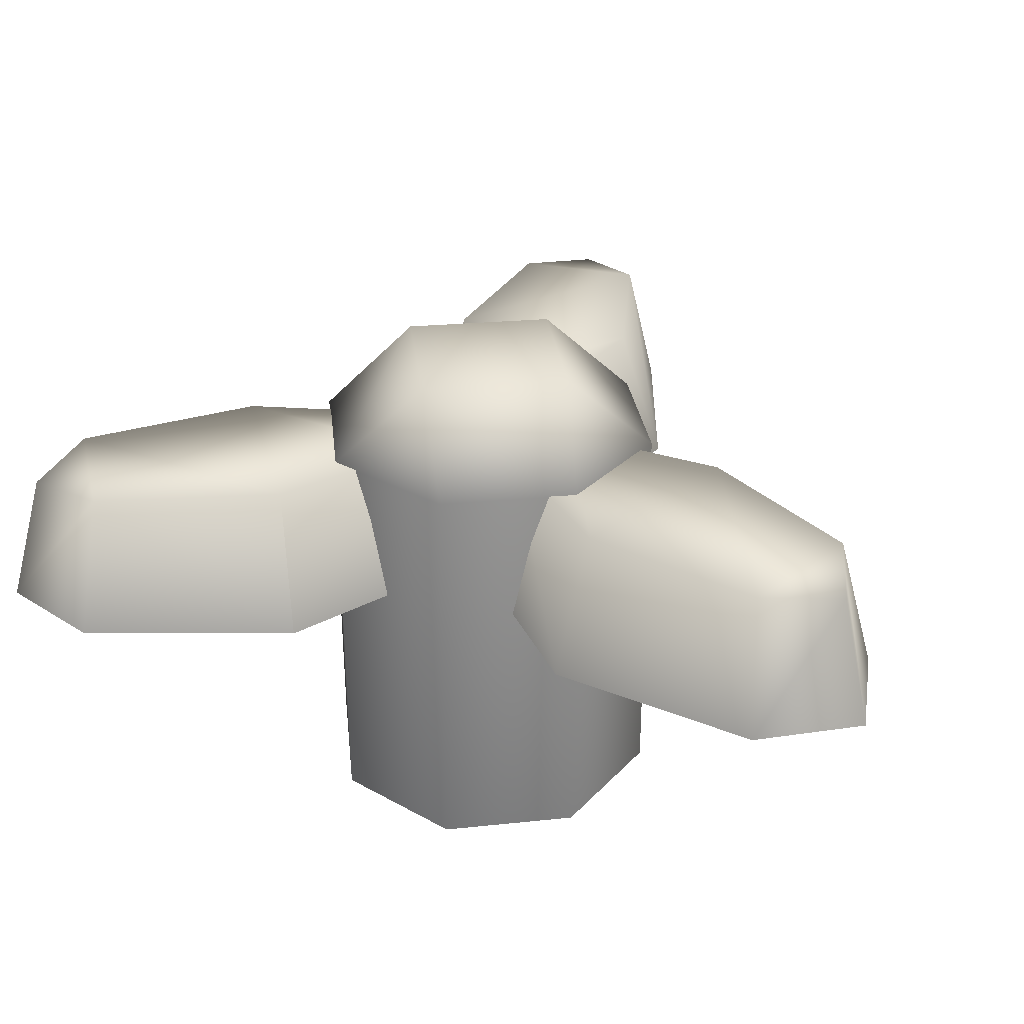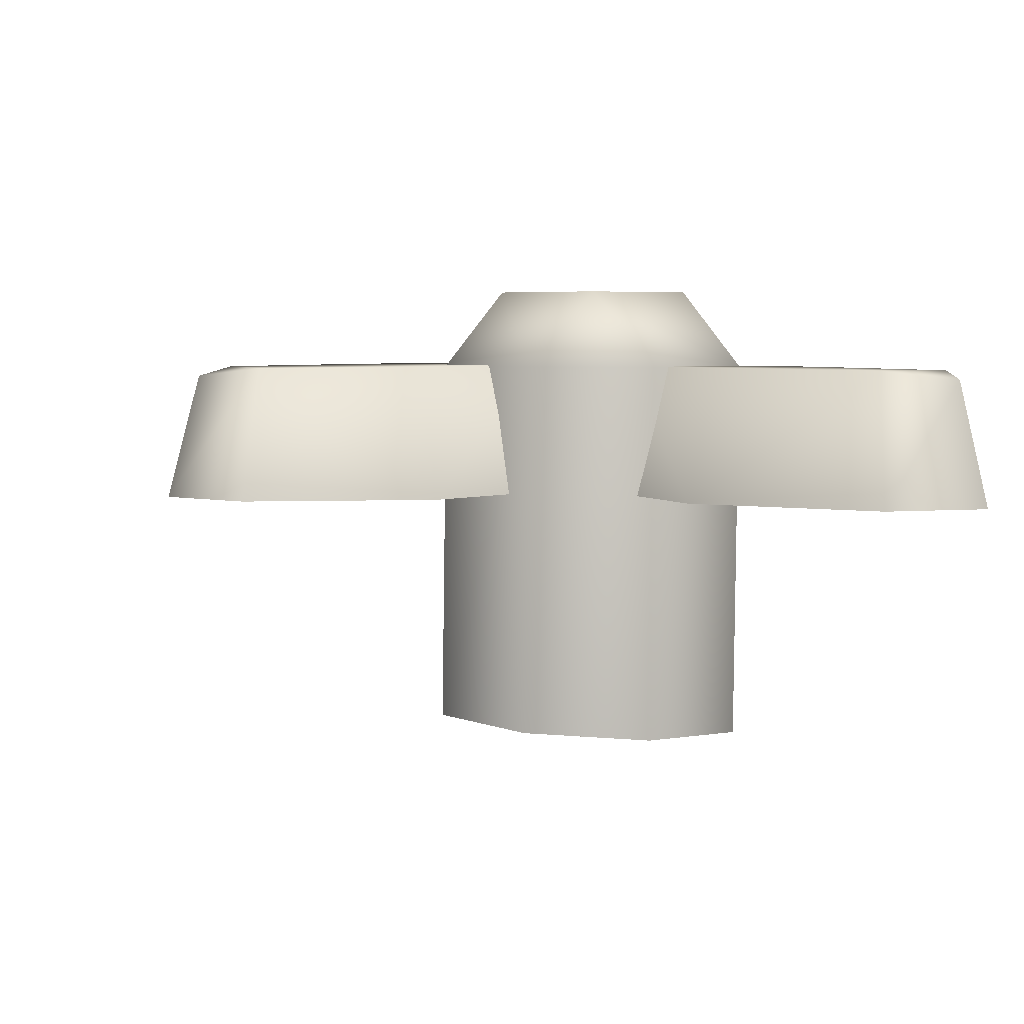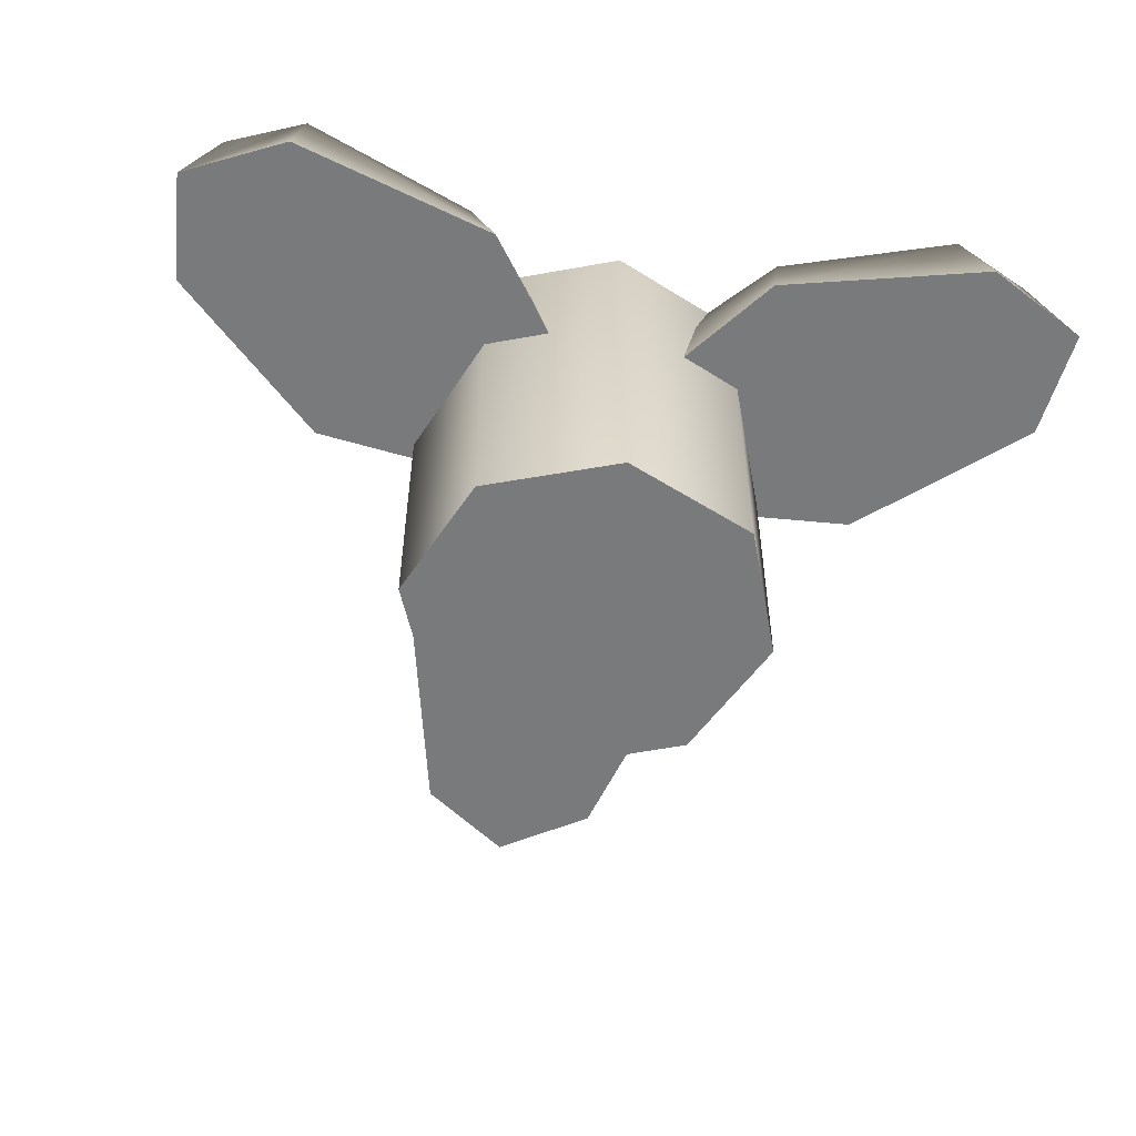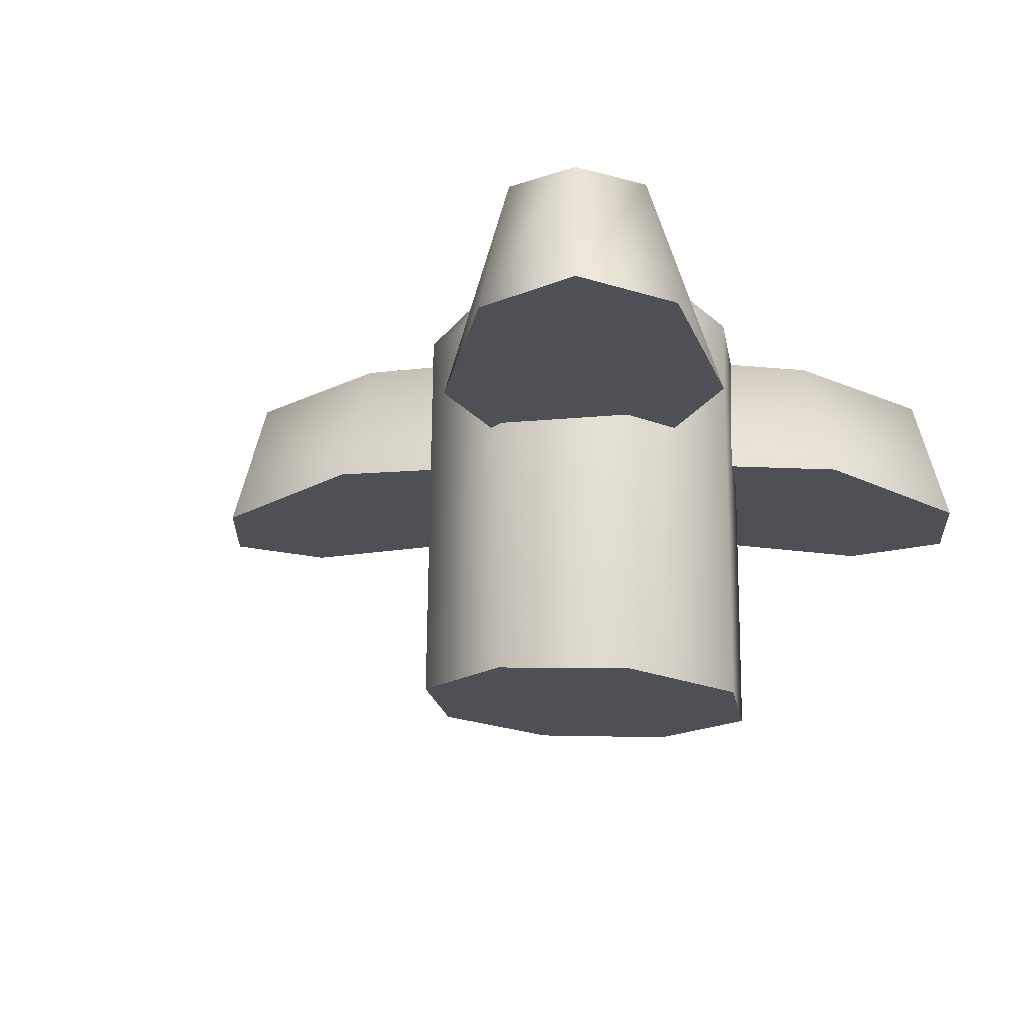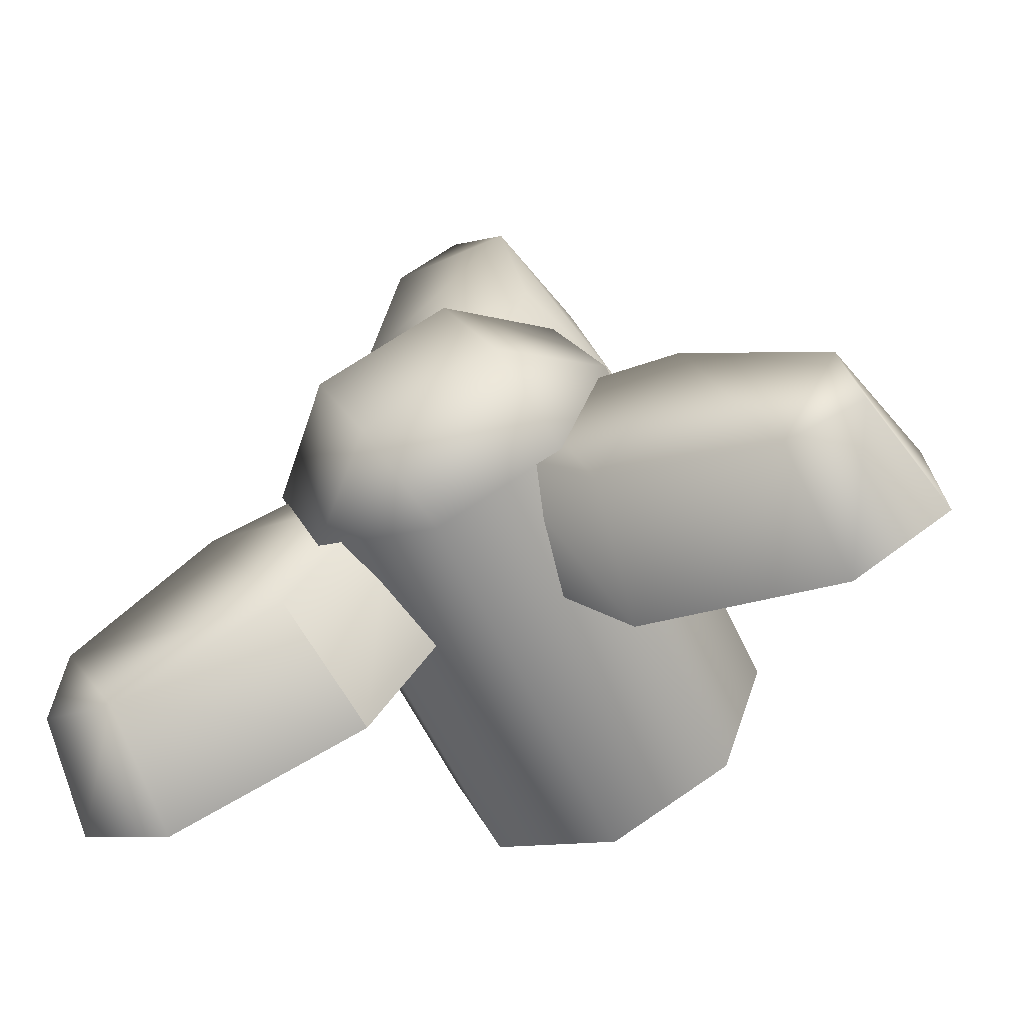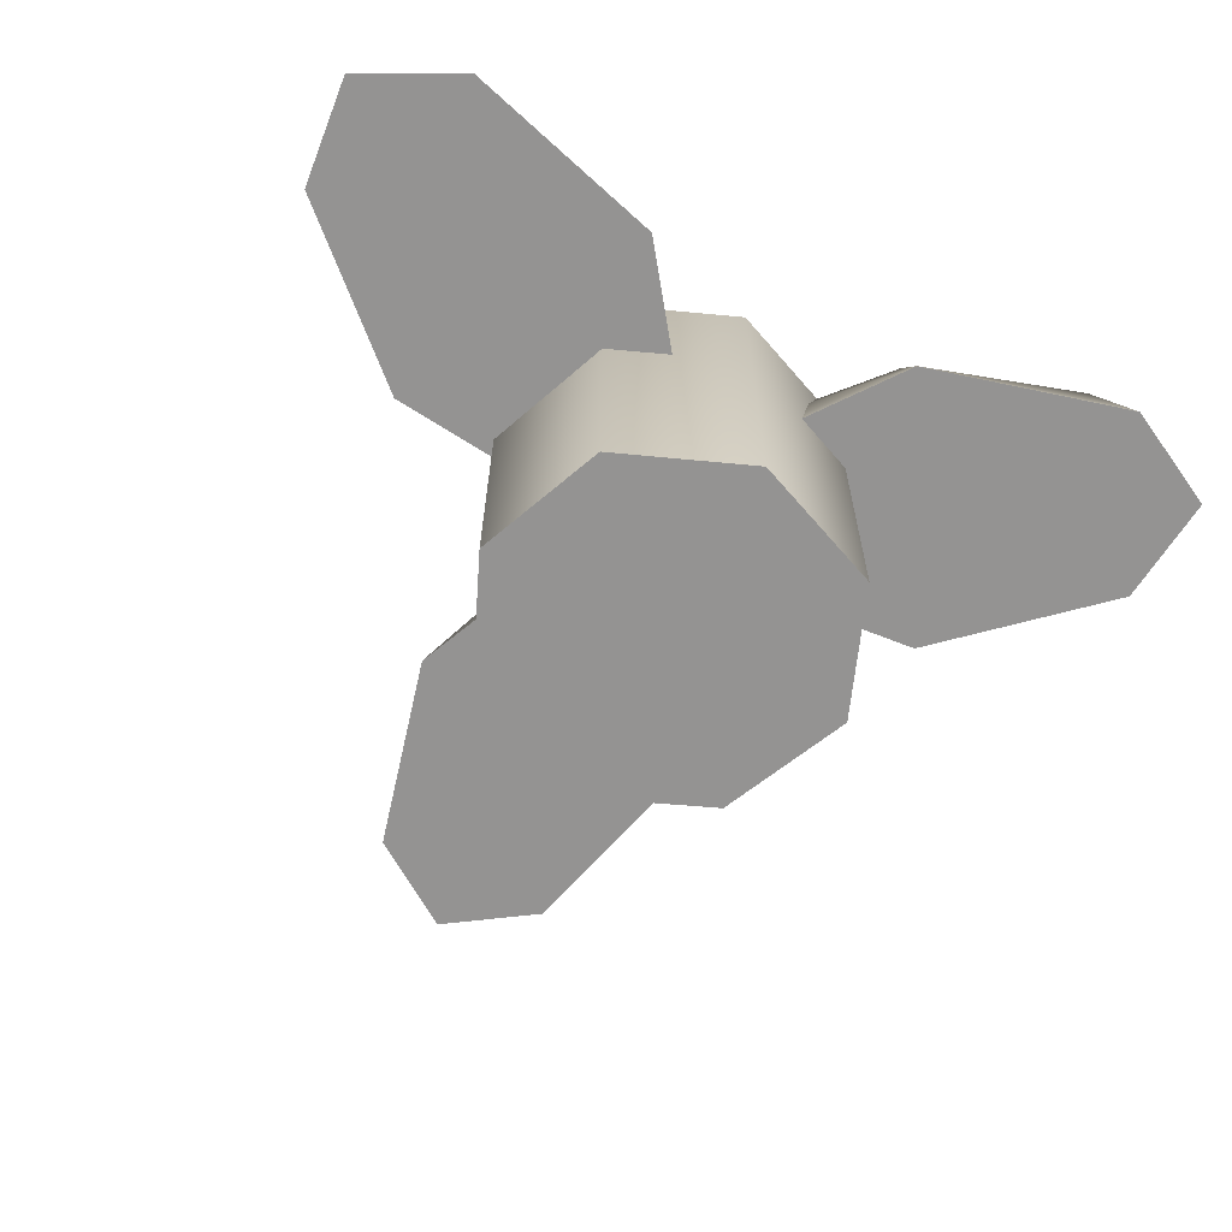
<metadata>
{"format":"obj","ext":"obj","renderer":"f3d","projection":"perspective","resolution":1024,"background":"white","views":[{"elev":30.7,"azim":-164.7,"up":"+Y"},{"elev":5.0,"azim":69.3,"up":"+Y"},{"elev":-58.0,"azim":168.8,"up":"+Y"},{"elev":-19.5,"azim":121.8,"up":"+Y"},{"elev":-58.5,"azim":-155.2,"up":"+Z"},{"elev":-66.8,"azim":152.8,"up":"+Y"}]}
</metadata>
<code>
g AirShassi_01_CorpsePart
v 0.07779 0.11 0.07797
v 1.052e-05 0.1099 0.1104
v -0.02492 0.1614 0.05913
v 0.0606 0.1614 0.02395
v 0.112 0.1098 -0.0004149
v -0.07777 0.11 0.07797
v -0.112 0.1098 -0.0004149
v -0.06117 0.1614 -0.02583
v -0.08064 0.1092 -0.07884
v 1.52e-06 0.1088 -0.1113
v 0.02551 0.1614 -0.06102
v 0.08065 0.1092 -0.07884
v 0.07779 0.11 0.07797
v 0.07715 -0.1408 0.08137
v 1.052e-05 -0.1391 0.114
v 1.052e-05 0.1099 0.1104
v -0.07713 -0.1408 0.08137
v -0.07777 0.11 0.07797
v -0.1111 -0.1453 0.002452
v -0.112 0.1098 -0.0004149
v -0.08001 -0.1501 -0.07651
v -0.08064 0.1092 -0.07884
v 1.52e-06 -0.1522 -0.1092
v 1.52e-06 0.1088 -0.1113
v 1.52e-06 0.1088 -0.1113
v 1.52e-06 -0.1522 -0.1092
v 0.08001 -0.1501 -0.07651
v 0.08065 0.1092 -0.07884
v 0.1111 -0.1453 0.002452
v 0.112 0.1098 -0.0004149
v -0.2165 0.02255 -0.1872
v -0.2108 0.1086 -0.165
v -0.2604 0.1038 -0.1445
v -0.2796 0.02255 -0.1547
v -0.2507 0.1095 -0.09231
v -0.2723 0.02255 -0.08468
v -0.1743 0.02255 0.00424
v -0.1597 0.1101 -0.02112
v -0.0596 0.1102 -0.003776
v -0.04644 0.02255 0.0167
v -0.1004 0.1091 -0.1264
v -0.03308 0.1099 -0.04981
v -0.08661 0.02255 -0.152
v -0.008966 0.02255 -0.04822
v -0.05581 0.02255 0.2719
v -0.03985 0.1095 0.2557
v 1.949e-05 0.1041 0.2874
v 1.949e-05 0.02255 0.3093
v 0.03989 0.1095 0.2557
v 0.05585 0.02255 0.2719
v 0.08774 0.02255 0.1481
v 0.05933 0.1103 0.1461
v 0.02653 0.1104 0.05231
v 0.03748 0.02255 0.03196
v -0.05931 0.1103 0.1461
v -0.02652 0.1104 0.05231
v -0.08771 0.02255 0.1481
v -0.03746 0.02255 0.03196
v 0.2723 0.02255 -0.08468
v 0.2507 0.1095 -0.09231
v 0.2604 0.1038 -0.1445
v 0.2796 0.02255 -0.1547
v 0.2108 0.1086 -0.165
v 0.2165 0.02255 -0.1872
v 0.08662 0.02255 -0.152
v 0.1004 0.1091 -0.1264
v 0.0331 0.1099 -0.04981
v 0.008978 0.02255 -0.04822
v 0.1598 0.1101 -0.02112
v 0.05961 0.1102 -0.003776
v 0.1744 0.02255 0.00424
v 0.04645 0.02255 0.0167
v 0.08662 0.02255 -0.152
v 0.08001 -0.1501 -0.07651
v 1.52e-06 -0.1522 -0.1092
v -0.08001 -0.1501 -0.07651
v 0.1111 -0.1453 0.002452
v -0.1111 -0.1453 0.002452
v 0.07715 -0.1408 0.08137
v -0.07713 -0.1408 0.08137
v 1.052e-05 -0.1391 0.114
v 0.03748 0.02255 0.03196
v -0.03746 0.02255 0.03196
v -0.08771 0.02255 0.1481
v 0.08774 0.02255 0.1481
v -0.05581 0.02255 0.2719
v 0.05585 0.02255 0.2719
v 1.949e-05 0.02255 0.3093
v -0.04644 0.02255 0.0167
v -0.008966 0.02255 -0.04822
v -0.08661 0.02255 -0.152
v -0.1743 0.02255 0.00424
v -0.2165 0.02255 -0.1872
v -0.2723 0.02255 -0.08468
v -0.2796 0.02255 -0.1547
v 0.008978 0.02255 -0.04822
v 0.04645 0.02255 0.0167
v 0.1744 0.02255 0.00424
v 0.08662 0.02255 -0.152
v 0.2723 0.02255 -0.08468
v 0.2165 0.02255 -0.1872
v 0.2796 0.02255 -0.1547
g AirShassi_01_CorpsePart_0
f 3 2 1
f 4 3 1
f 1 5 4
f 3 6 2
f 8 7 6
f 3 8 6
f 8 9 7
f 11 10 9
f 8 11 9
f 11 12 10
f 4 5 12
f 11 4 12
f 15 14 13
f 16 15 13
f 17 15 16
f 18 17 16
f 19 17 18
f 20 19 18
f 21 19 20
f 22 21 20
f 23 21 22
f 24 23 22
f 27 26 25
f 28 27 25
f 29 27 28
f 30 29 28
f 14 29 30
f 13 14 30
f 3 4 8
f 8 4 11
f 33 32 31
f 34 33 31
f 35 33 34
f 36 35 34
f 39 38 37
f 40 39 37
f 39 42 41
f 38 39 41
f 43 41 42
f 44 43 42
f 33 35 32
f 37 38 35
f 36 37 35
f 38 41 32
f 35 38 32
f 32 41 43
f 31 32 43
f 47 46 45
f 48 47 45
f 49 47 48
f 50 49 48
f 53 52 51
f 54 53 51
f 53 56 55
f 52 53 55
f 57 55 56
f 58 57 56
f 47 49 46
f 51 52 49
f 50 51 49
f 52 55 46
f 49 52 46
f 46 55 57
f 45 46 57
f 61 60 59
f 62 61 59
f 63 61 62
f 64 63 62
f 67 66 65
f 68 67 65
f 67 70 69
f 66 67 69
f 71 69 70
f 72 71 70
f 61 63 60
f 73 66 63
f 64 73 63
f 66 69 60
f 63 66 60
f 60 69 71
f 59 60 71
f 76 75 74
f 74 77 76
f 77 78 76
f 77 79 78
f 79 80 78
f 79 81 80
f 84 83 82
f 85 84 82
f 86 84 85
f 87 86 85
f 86 87 88
f 91 90 89
f 92 91 89
f 93 91 92
f 94 93 92
f 93 94 95
f 98 97 96
f 99 98 96
f 100 98 99
f 101 100 99
f 100 101 102

</code>
